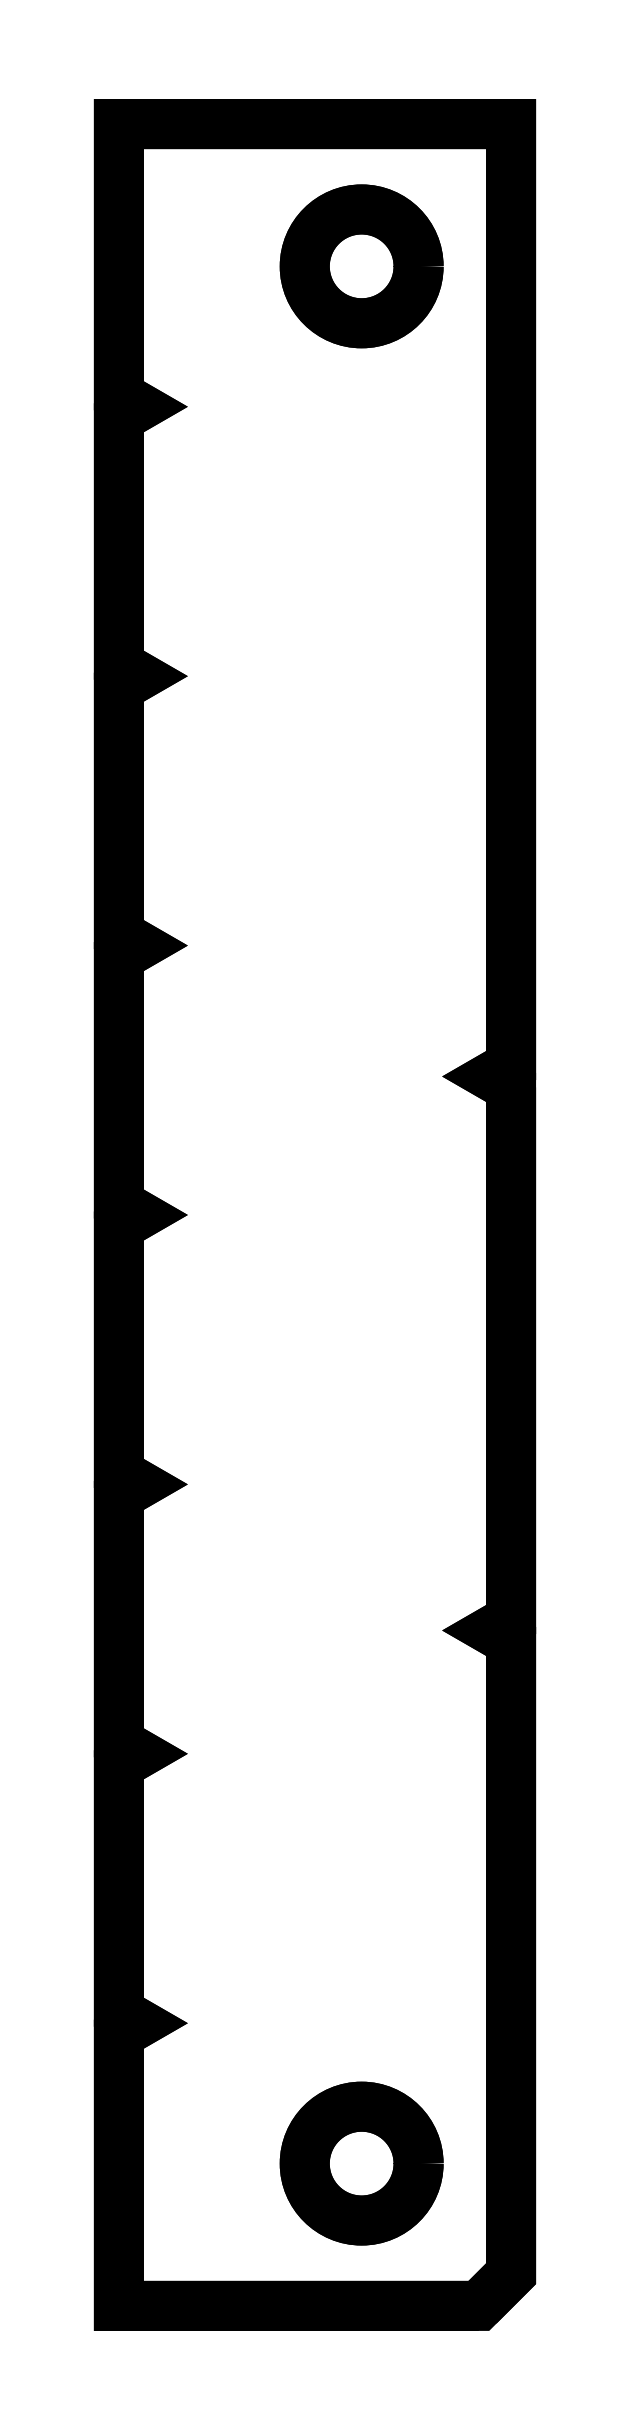
<metadata>
{"format":"dxf","ext":"dxf","renderer":"ezdxf+matplotlib","layout":"modelspace","background":"white","min_lineweight":24,"dpi":150}
</metadata>
<code>
0
SECTION
2
ENTITIES
0
CIRCLE
8
0
10
-0.07874
20
-0.075
30
0
40
0.03
0
CIRCLE
8
0
10
-0.07874
20
-1.075
30
0
40
0.03
0
LWPOLYLINE
8
0
90
32
70
1
43
0
10
-4.371e-17
20
-0.5078
10
0
20
-0.7882
10
-0.01
20
-0.794
10
-5.464e-18
20
-0.7998
10
3.825e-17
20
-1.133
10
-0.01697
20
-1.15
10
-0.2067
20
-1.15
10
-0.2067
20
-1.007
10
-0.1967
20
-1.001
10
-0.2067
20
-0.9952
10
-0.2067
20
-0.8648
10
-0.1967
20
-0.859
10
-0.2067
20
-0.8532
10
-0.2067
20
-0.7228
10
-0.1967
20
-0.717
10
-0.2067
20
-0.7112
10
-0.2067
20
-0.5808
10
-0.1967
20
-0.575
10
-0.2067
20
-0.5692
10
-0.2067
20
-0.4388
10
-0.1967
20
-0.433
10
-0.2067
20
-0.4272
10
-0.2067
20
-0.2968
10
-0.1967
20
-0.291
10
-0.2067
20
-0.2852
10
-0.2067
20
-0.1548
10
-0.1967
20
-0.149
10
-0.2067
20
-0.1432
10
-0.2067
20
0
10
0
20
0
10
1.093e-17
20
-0.4962
10
-0.01
20
-0.502
0
LWPOLYLINE
8
0
90
32
70
1
43
0
10
-0.01697
20
-1.15
10
3.961e-17
20
-1.133
10
-5.464e-18
20
-0.7998
10
-0.01
20
-0.794
10
0
20
-0.7882
10
-4.371e-17
20
-0.5078
10
-0.01
20
-0.502
10
1.093e-17
20
-0.4962
10
0
20
0
10
-0.2067
20
0
10
-0.2067
20
-0.1432
10
-0.1967
20
-0.149
10
-0.2067
20
-0.1548
10
-0.2067
20
-0.2852
10
-0.1967
20
-0.291
10
-0.2067
20
-0.2968
10
-0.2067
20
-0.4272
10
-0.1967
20
-0.433
10
-0.2067
20
-0.4388
10
-0.2067
20
-0.5692
10
-0.1967
20
-0.575
10
-0.2067
20
-0.5808
10
-0.2067
20
-0.7112
10
-0.1967
20
-0.717
10
-0.2067
20
-0.7228
10
-0.2067
20
-0.8532
10
-0.1967
20
-0.859
10
-0.2067
20
-0.8648
10
-0.2067
20
-0.9952
10
-0.1967
20
-1.001
10
-0.2067
20
-1.007
10
-0.2067
20
-1.15
0
CIRCLE
8
0
10
-0.07874
20
-1.075
30
0
40
0.03
0
CIRCLE
8
0
10
-0.07874
20
-0.075
30
0
40
0.03
0
ENDSEC
0
EOF

</code>
